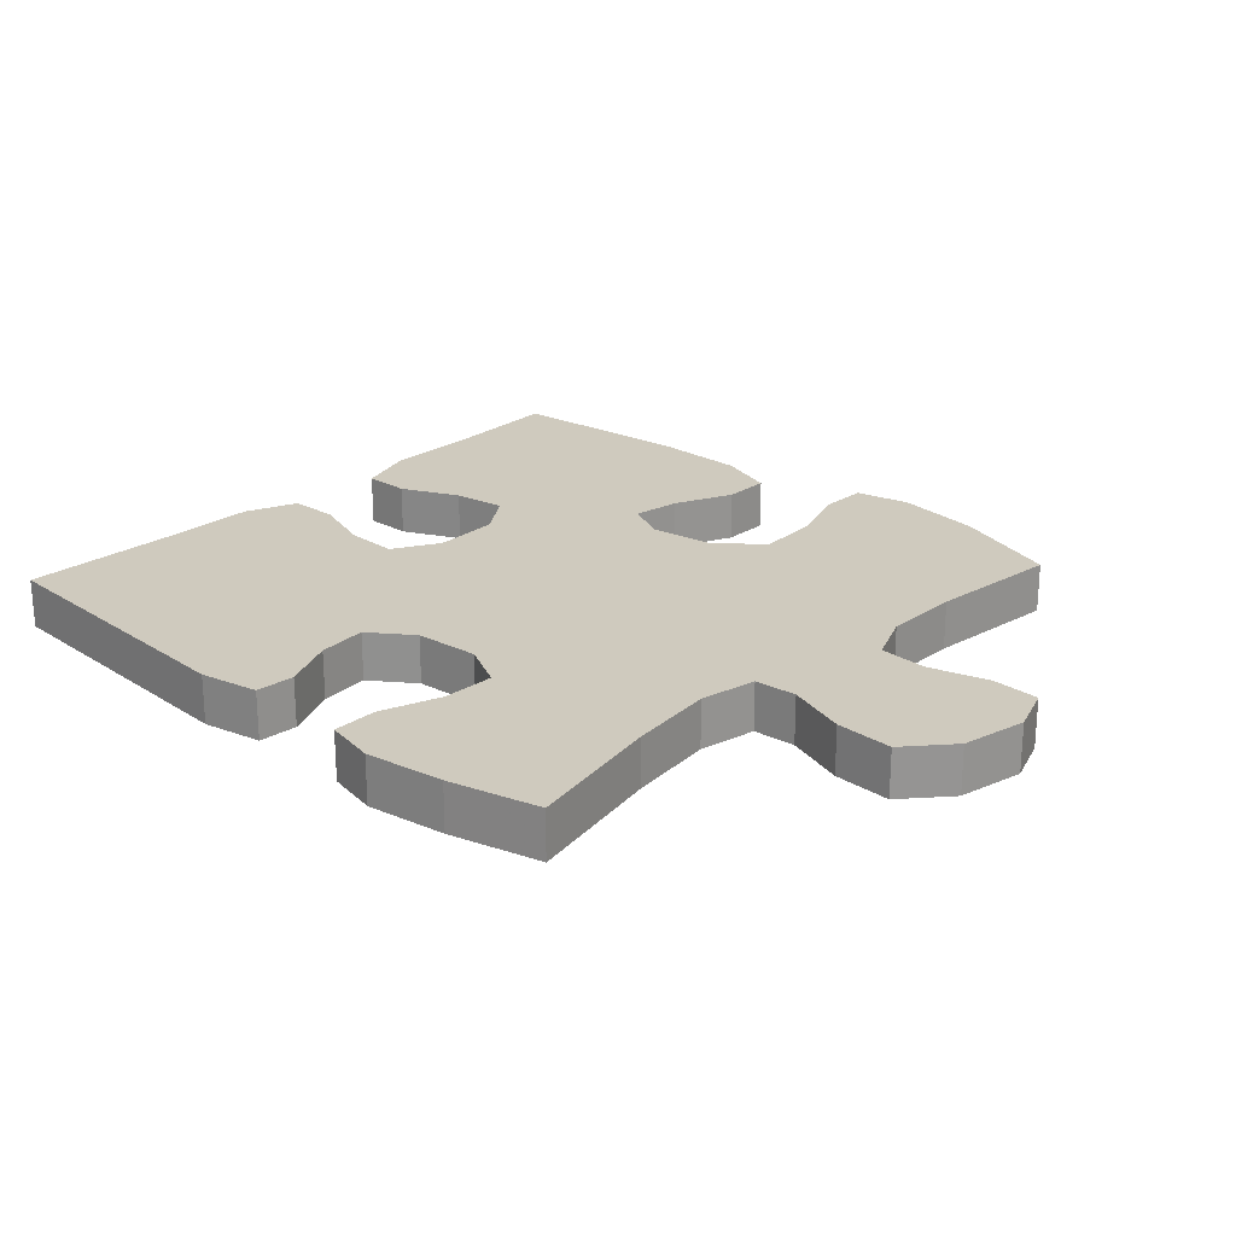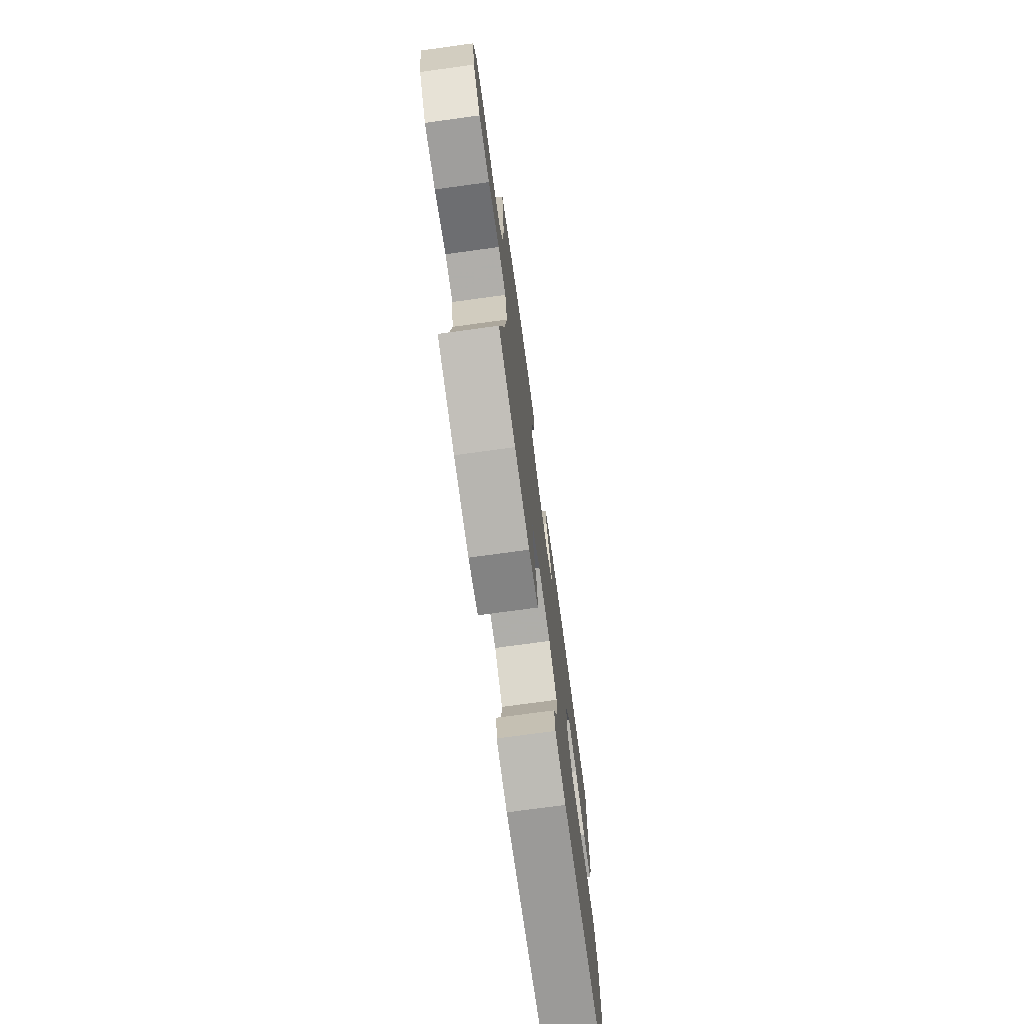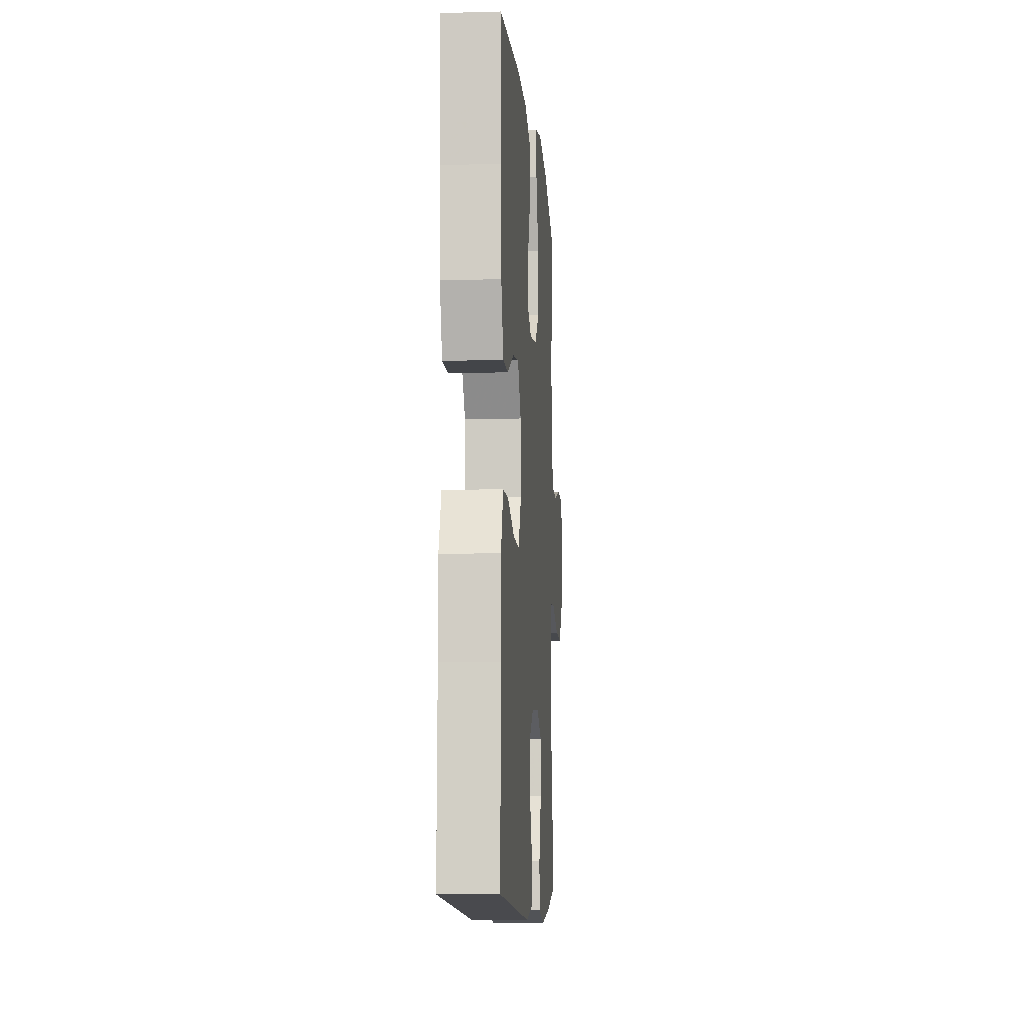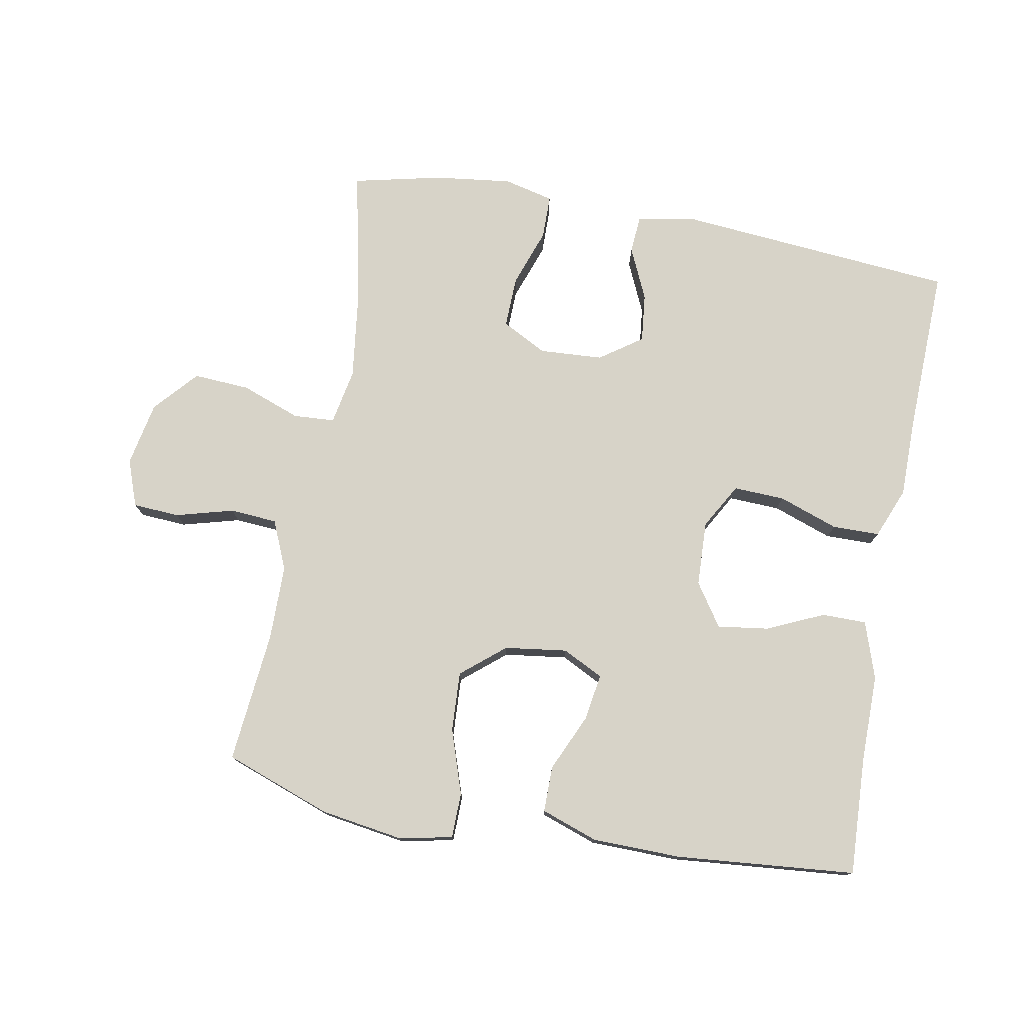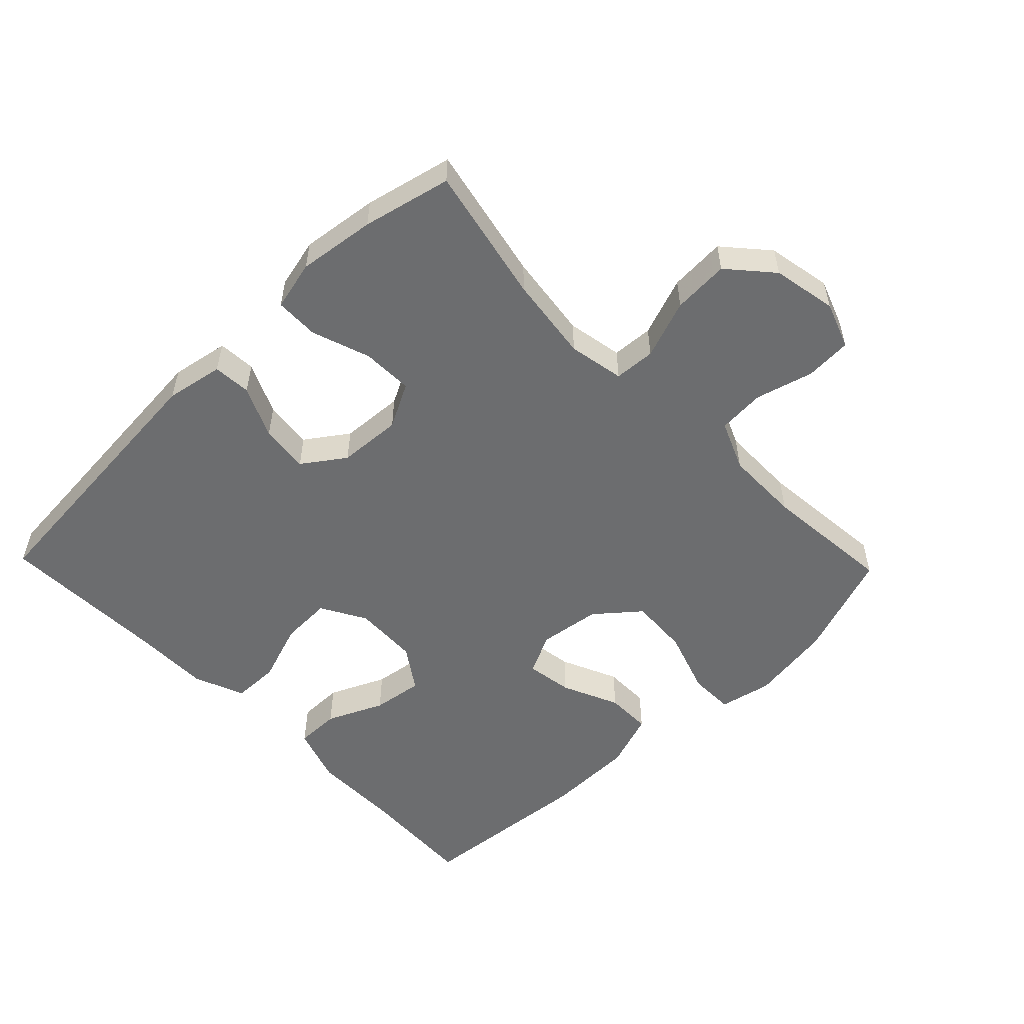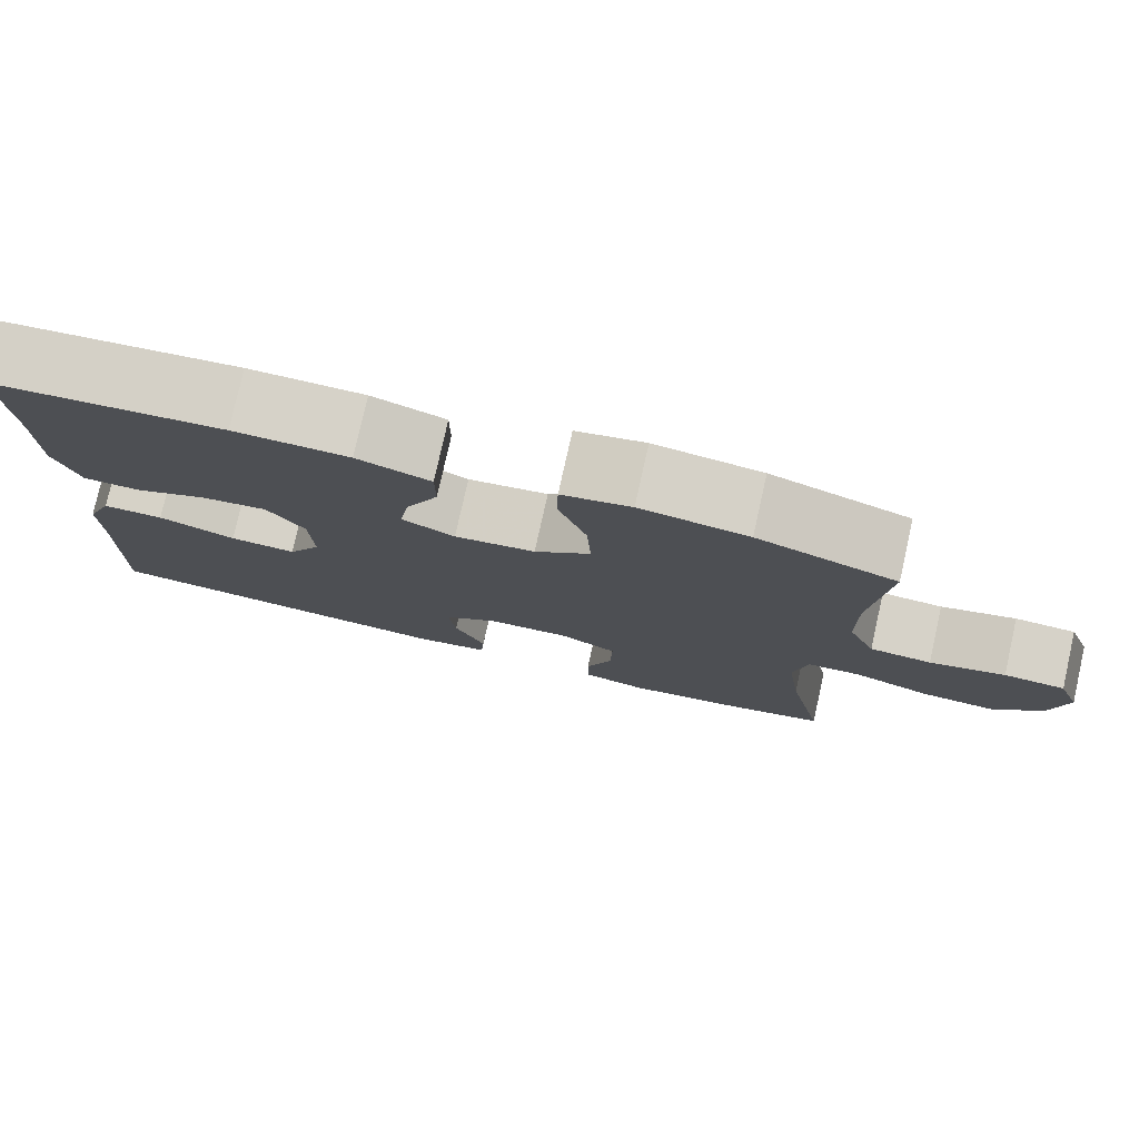
<metadata>
{"format":"obj","ext":"obj","renderer":"f3d","projection":"perspective","resolution":1024,"background":"white","views":[{"elev":23.2,"azim":-137.3,"up":"+Y"},{"elev":-74.1,"azim":-82.2,"up":"+Z"},{"elev":-8.6,"azim":94.3,"up":"+Z"},{"elev":76.8,"azim":10.5,"up":"+Y"},{"elev":-53.9,"azim":-136.0,"up":"+Y"},{"elev":78.3,"azim":-167.4,"up":"+Z"}]}
</metadata>
<code>
v -0.5 0.07 -0.5
v -0.456 0.07 -0.291
v -0.439 0.07 -0.161
v -0.455 0.07 -0.076
v -0.518 0.07 -0.072
v -0.608 0.07 -0.105
v -0.694 0.07 -0.11
v -0.752 0.07 -0.044
v -0.771 0.07 0.054
v -0.745 0.07 0.125
v -0.674 0.07 0.129
v -0.586 0.07 0.105
v -0.514 0.07 0.11
v -0.482 0.07 0.185
v -0.481 0.07 0.3
v -0.5 0.07 0.5
v -0.338 0.07 0.558
v -0.212 0.07 0.577
v -0.131 0.07 0.56
v -0.13 0.07 0.491
v -0.163 0.07 0.393
v -0.168 0.07 0.302
v -0.102 0.07 0.247
v -0.007 0.07 0.234
v 0.055 0.07 0.265
v 0.044 0.07 0.336
v 0.005 0.07 0.423
v 0.005 0.07 0.493
v 0.091 0.07 0.523
v 0.226 0.07 0.525
v 0.5 0.07 0.5
v 0.491 0.07 0.322
v 0.491 0.07 0.187
v 0.462 0.07 0.1
v 0.394 0.07 0.1
v 0.308 0.07 0.139
v 0.23 0.07 0.15
v 0.186 0.07 0.085
v 0.182 0.07 -0.014
v 0.221 0.07 -0.083
v 0.299 0.07 -0.08
v 0.39 0.07 -0.048
v 0.462 0.07 -0.049
v 0.493 0.07 -0.126
v 0.493 0.07 -0.247
v 0.5 0.07 -0.5
v 0.074 0.07 -0.536
v -0.014 0.07 -0.52
v -0.018 0.07 -0.462
v 0.018 0.07 -0.383
v 0.026 0.07 -0.309
v -0.038 0.07 -0.264
v -0.135 0.07 -0.258
v -0.203 0.07 -0.294
v -0.201 0.07 -0.372
v -0.17 0.07 -0.461
v -0.171 0.07 -0.528
v -0.247 0.07 -0.546
v -0.365 0.07 -0.531
v -0.5 0 -0.5
v -0.456 0 -0.291
v -0.439 0 -0.161
v -0.455 0 -0.076
v -0.518 0 -0.072
v -0.608 0 -0.105
v -0.694 0 -0.11
v -0.752 0 -0.044
v -0.771 0 0.054
v -0.745 0 0.125
v -0.674 0 0.129
v -0.586 0 0.105
v -0.514 0 0.11
v -0.482 0 0.185
v -0.481 0 0.3
v -0.5 0 0.5
v -0.338 0 0.558
v -0.212 0 0.577
v -0.131 0 0.56
v -0.13 0 0.491
v -0.163 0 0.393
v -0.168 0 0.302
v -0.102 0 0.247
v -0.007 0 0.234
v 0.055 0 0.265
v 0.044 0 0.336
v 0.005 0 0.423
v 0.005 0 0.493
v 0.091 0 0.523
v 0.226 0 0.525
v 0.5 0 0.5
v 0.491 0 0.322
v 0.491 0 0.187
v 0.462 0 0.1
v 0.394 0 0.1
v 0.308 0 0.139
v 0.23 0 0.15
v 0.186 0 0.085
v 0.182 0 -0.014
v 0.221 0 -0.083
v 0.299 0 -0.08
v 0.39 0 -0.048
v 0.462 0 -0.049
v 0.493 0 -0.126
v 0.493 0 -0.247
v 0.5 0 -0.5
v 0.074 0 -0.536
v -0.014 0 -0.52
v -0.018 0 -0.462
v 0.018 0 -0.383
v 0.026 0 -0.309
v -0.038 0 -0.264
v -0.135 0 -0.258
v -0.203 0 -0.294
v -0.201 0 -0.372
v -0.17 0 -0.461
v -0.171 0 -0.528
v -0.247 0 -0.546
v -0.365 0 -0.531
f 58 59 1 2
f 55 56 57 58
f 54 55 58 2
f 53 54 2 3
f 52 53 3 4
f 47 48 49 50
f 45 46 47 50
f 45 50 51
f 44 45 51 52
f 41 42 43 44
f 40 41 44 52
f 33 34 35 36
f 32 33 36 37
f 31 32 37
f 30 31 37
f 29 30 37 38
f 26 27 28 29
f 25 26 29 38
f 18 19 20 21
f 18 21 22
f 15 16 17 18
f 14 15 18 22
f 13 14 22 23
f 9 10 11 12
f 9 12 13
f 8 9 13
f 5 6 7 8
f 4 5 8 13
f 39 40 52 4
f 24 25 38 39
f 23 24 39
f 4 13 23 39
f 61 60 118 117
f 117 116 115 114
f 61 117 114 113
f 62 61 113 112
f 63 62 112 111
f 109 108 107 106
f 109 106 105 104
f 110 109 104
f 111 110 104 103
f 103 102 101 100
f 111 103 100 99
f 95 94 93 92
f 96 95 92 91
f 96 91 90
f 96 90 89
f 97 96 89 88
f 88 87 86 85
f 97 88 85 84
f 80 79 78 77
f 81 80 77
f 77 76 75 74
f 81 77 74 73
f 82 81 73 72
f 71 70 69 68
f 72 71 68
f 72 68 67
f 67 66 65 64
f 72 67 64 63
f 63 111 99 98
f 98 97 84 83
f 98 83 82
f 98 82 72 63
f 1 60 61 2
f 2 61 62 3
f 3 62 63 4
f 4 63 64 5
f 5 64 65 6
f 6 65 66 7
f 7 66 67 8
f 8 67 68 9
f 9 68 69 10
f 10 69 70 11
f 11 70 71 12
f 12 71 72 13
f 13 72 73 14
f 14 73 74 15
f 15 74 75 16
f 16 75 76 17
f 17 76 77 18
f 18 77 78 19
f 19 78 79 20
f 20 79 80 21
f 21 80 81 22
f 22 81 82 23
f 23 82 83 24
f 24 83 84 25
f 25 84 85 26
f 26 85 86 27
f 27 86 87 28
f 28 87 88 29
f 29 88 89 30
f 30 89 90 31
f 31 90 91 32
f 32 91 92 33
f 33 92 93 34
f 34 93 94 35
f 35 94 95 36
f 36 95 96 37
f 37 96 97 38
f 38 97 98 39
f 39 98 99 40
f 40 99 100 41
f 41 100 101 42
f 42 101 102 43
f 43 102 103 44
f 44 103 104 45
f 45 104 105 46
f 46 105 106 47
f 47 106 107 48
f 48 107 108 49
f 49 108 109 50
f 50 109 110 51
f 51 110 111 52
f 52 111 112 53
f 53 112 113 54
f 54 113 114 55
f 55 114 115 56
f 56 115 116 57
f 57 116 117 58
f 58 117 118 59
f 59 118 60 1

</code>
